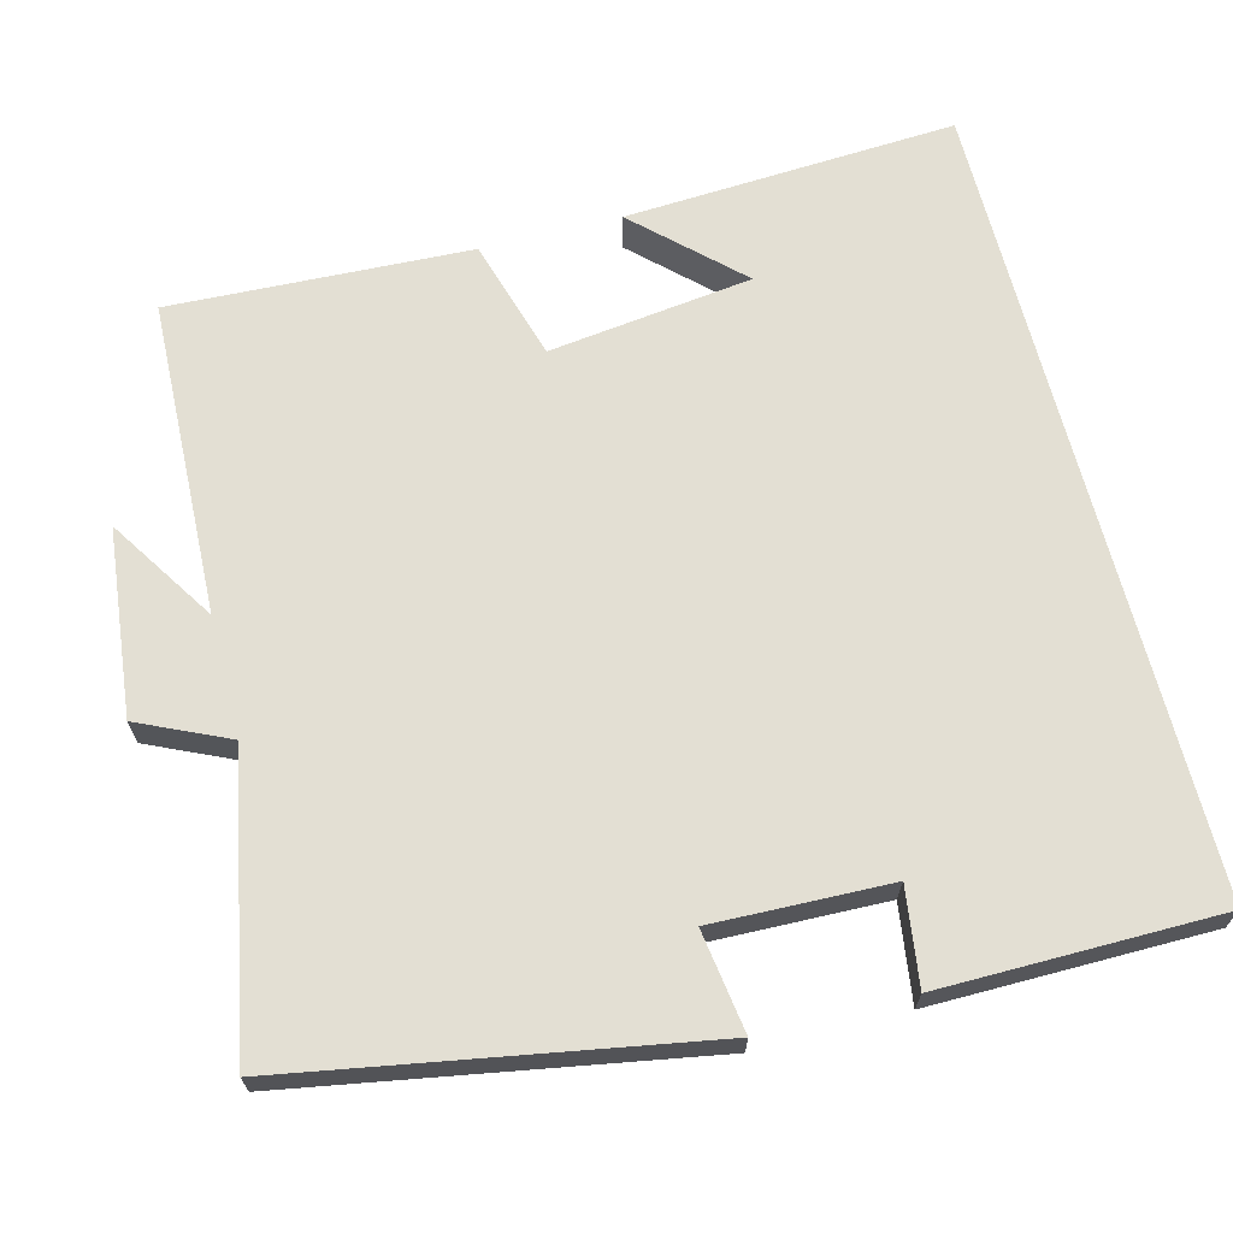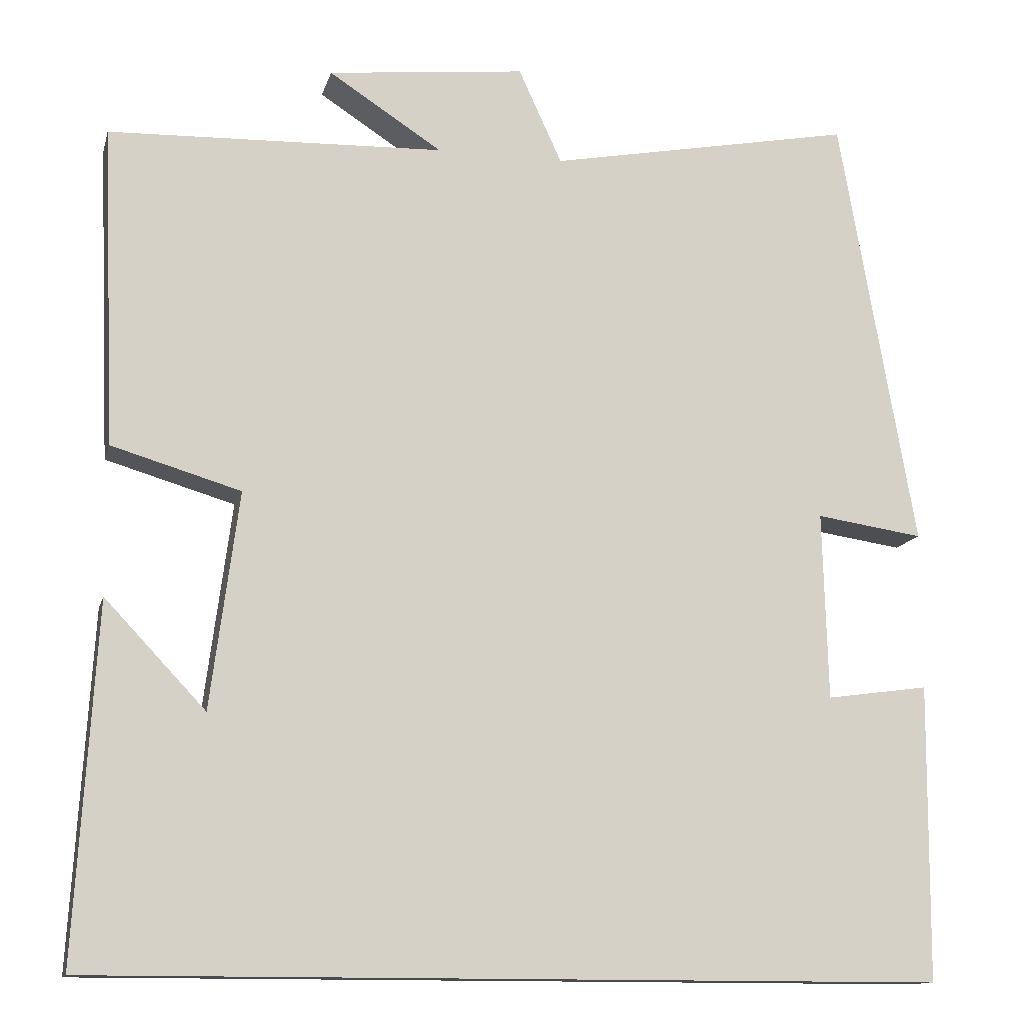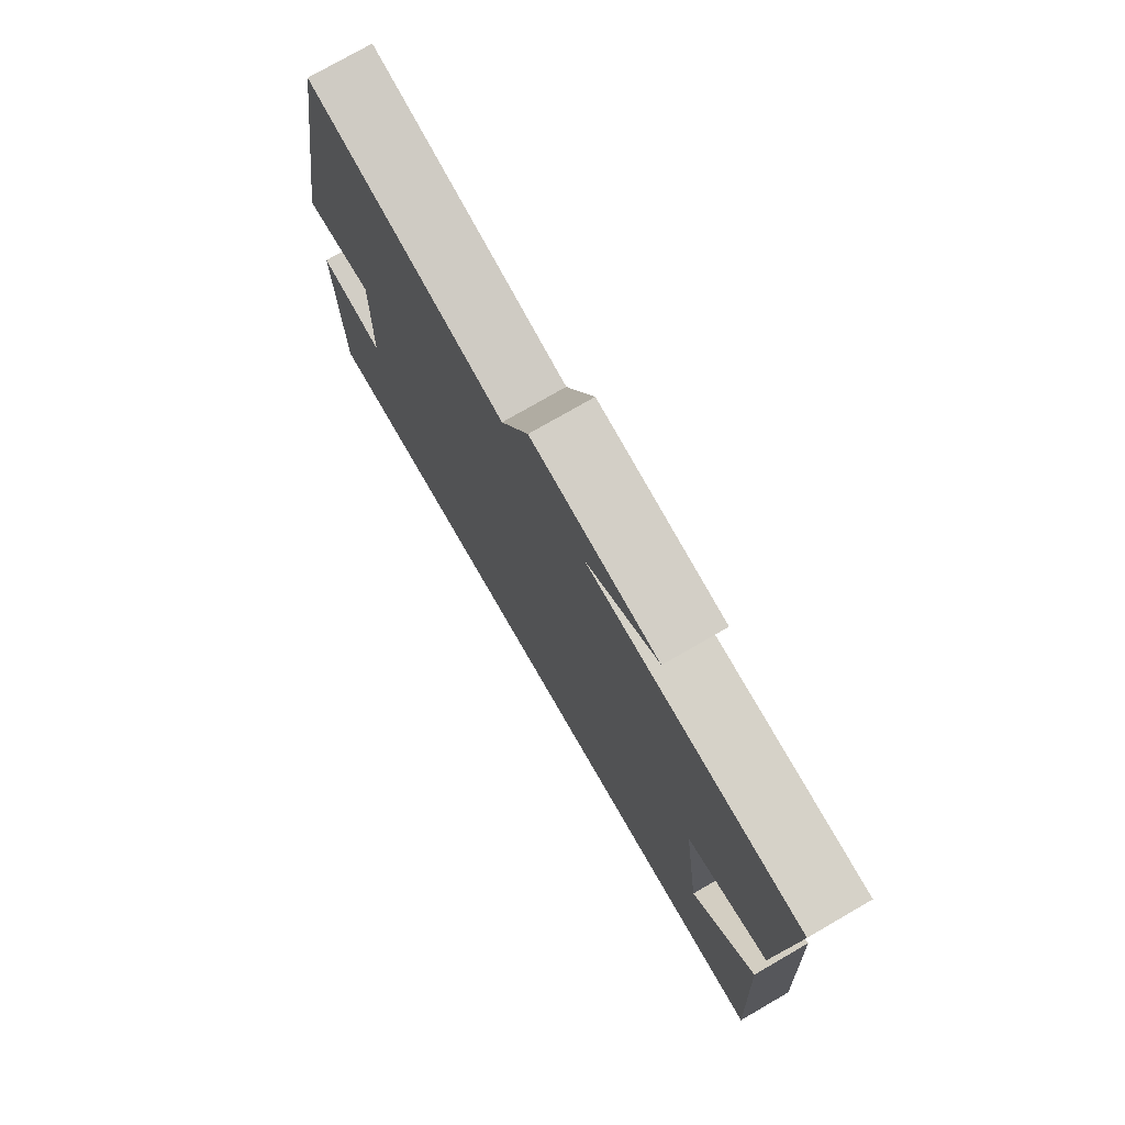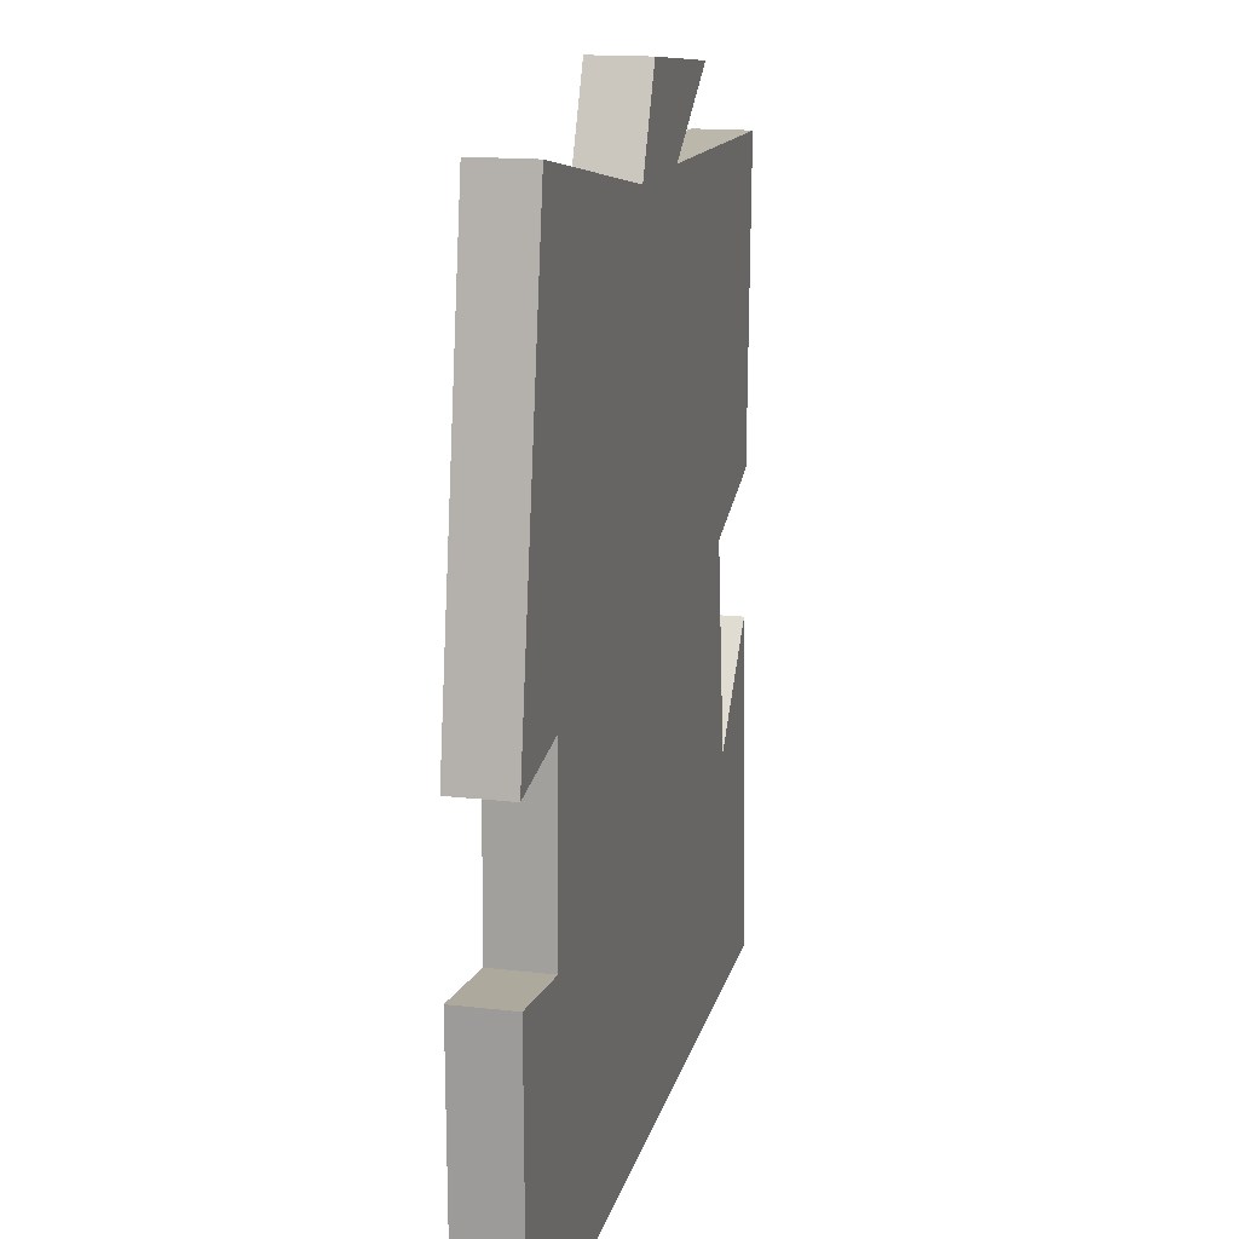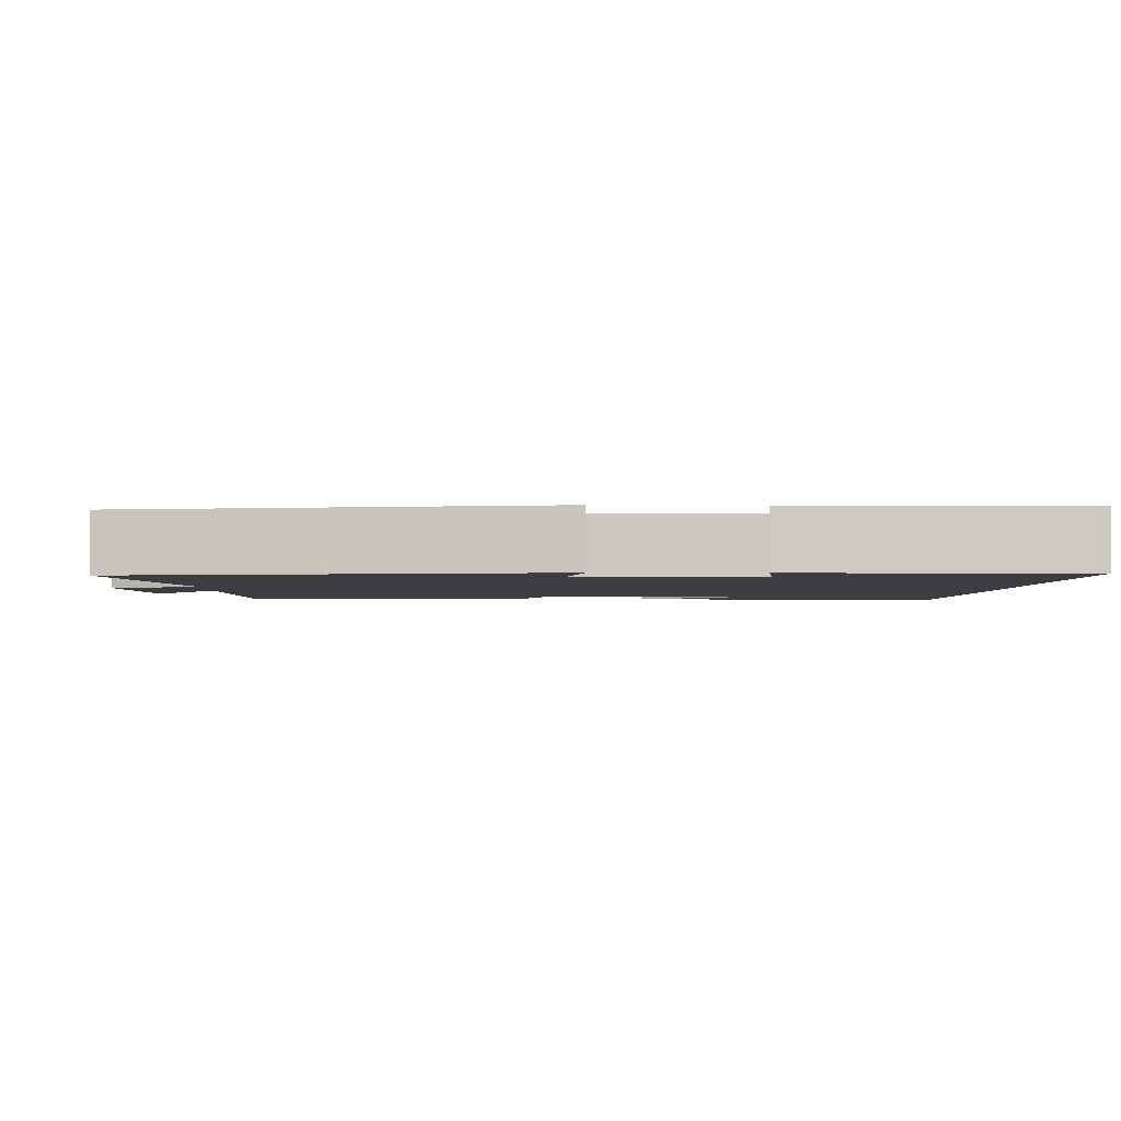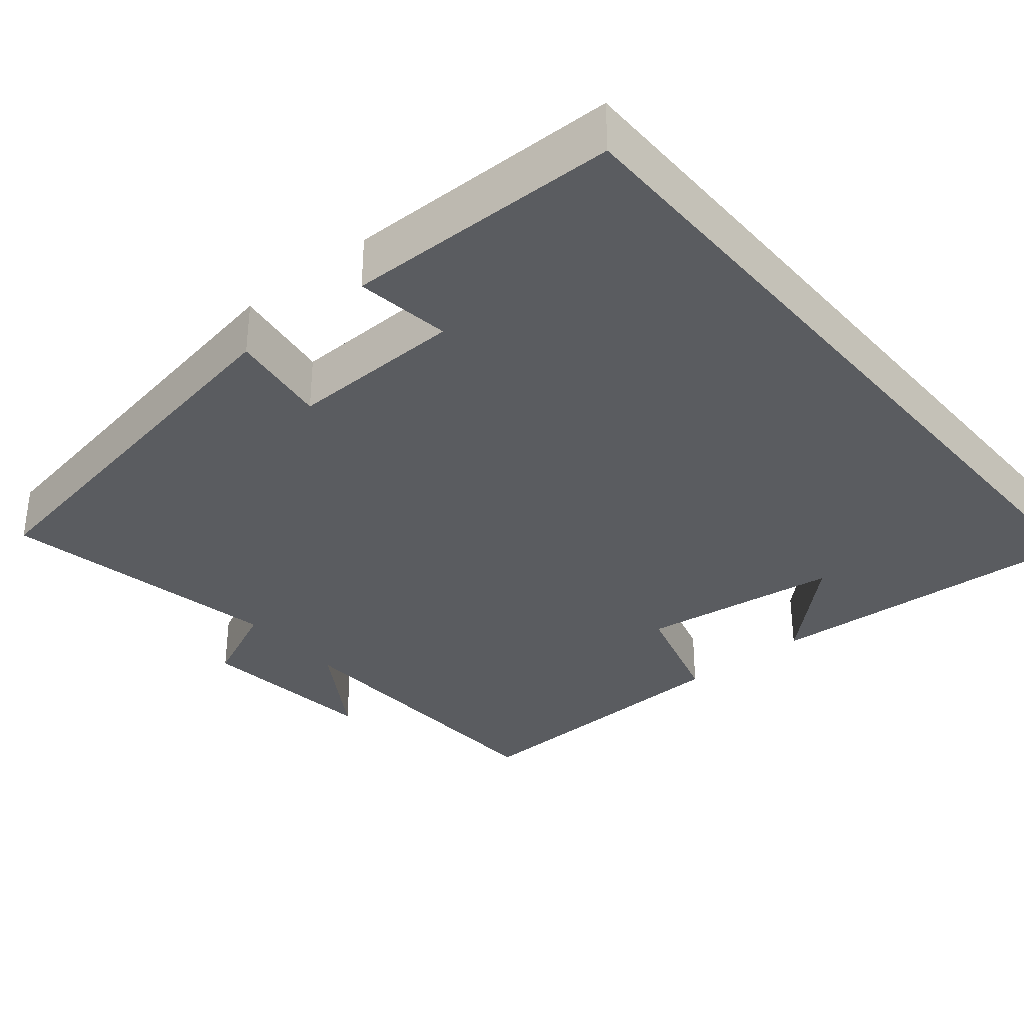
<metadata>
{"format":"obj","ext":"obj","renderer":"f3d","projection":"perspective","resolution":1024,"background":"white","views":[{"elev":67.1,"azim":75.6,"up":"+Y"},{"elev":-12.9,"azim":-13.7,"up":"+Z"},{"elev":76.4,"azim":-120.0,"up":"+Z"},{"elev":16.3,"azim":103.2,"up":"+Z"},{"elev":-2.5,"azim":88.3,"up":"+Y"},{"elev":-33.7,"azim":129.8,"up":"+Y"}]}
</metadata>
<code>
v 0.409 0.07 0.57
v 0.5 0.07 0.046
v 0.371 0.07 0.065
v 0.377 0.07 -0.161
v 0.5 0.07 -0.144
v 0.497 0.07 -0.5
v -0.525 0.07 -0.5
v -0.5 0.07 -0.076
v -0.379 0.07 -0.204
v -0.345 0.07 0.056
v -0.5 0.07 0.102
v -0.516 0.07 0.486
v -0.113 0.07 0.5
v -0.249 0.07 0.588
v -0.011 0.07 0.614
v 0.041 0.07 0.5
v 0.409 0 0.57
v 0.5 0 0.046
v 0.371 0 0.065
v 0.377 0 -0.161
v 0.5 0 -0.144
v 0.497 0 -0.5
v -0.525 0 -0.5
v -0.5 0 -0.076
v -0.379 0 -0.204
v -0.345 0 0.056
v -0.5 0 0.102
v -0.516 0 0.486
v -0.113 0 0.5
v -0.249 0 0.588
v -0.011 0 0.614
v 0.041 0 0.5
f 13 14 15 16
f 11 12 13 16
f 10 11 16 1
f 9 10 1
f 7 8 9
f 4 5 6 7
f 3 4 7 9
f 1 2 3
f 1 3 9
f 32 31 30 29
f 32 29 28 27
f 17 32 27 26
f 17 26 25
f 25 24 23
f 23 22 21 20
f 25 23 20 19
f 19 18 17
f 25 19 17
f 1 17 18 2
f 2 18 19 3
f 3 19 20 4
f 4 20 21 5
f 5 21 22 6
f 6 22 23 7
f 7 23 24 8
f 8 24 25 9
f 9 25 26 10
f 10 26 27 11
f 11 27 28 12
f 12 28 29 13
f 13 29 30 14
f 14 30 31 15
f 15 31 32 16
f 16 32 17 1

</code>
